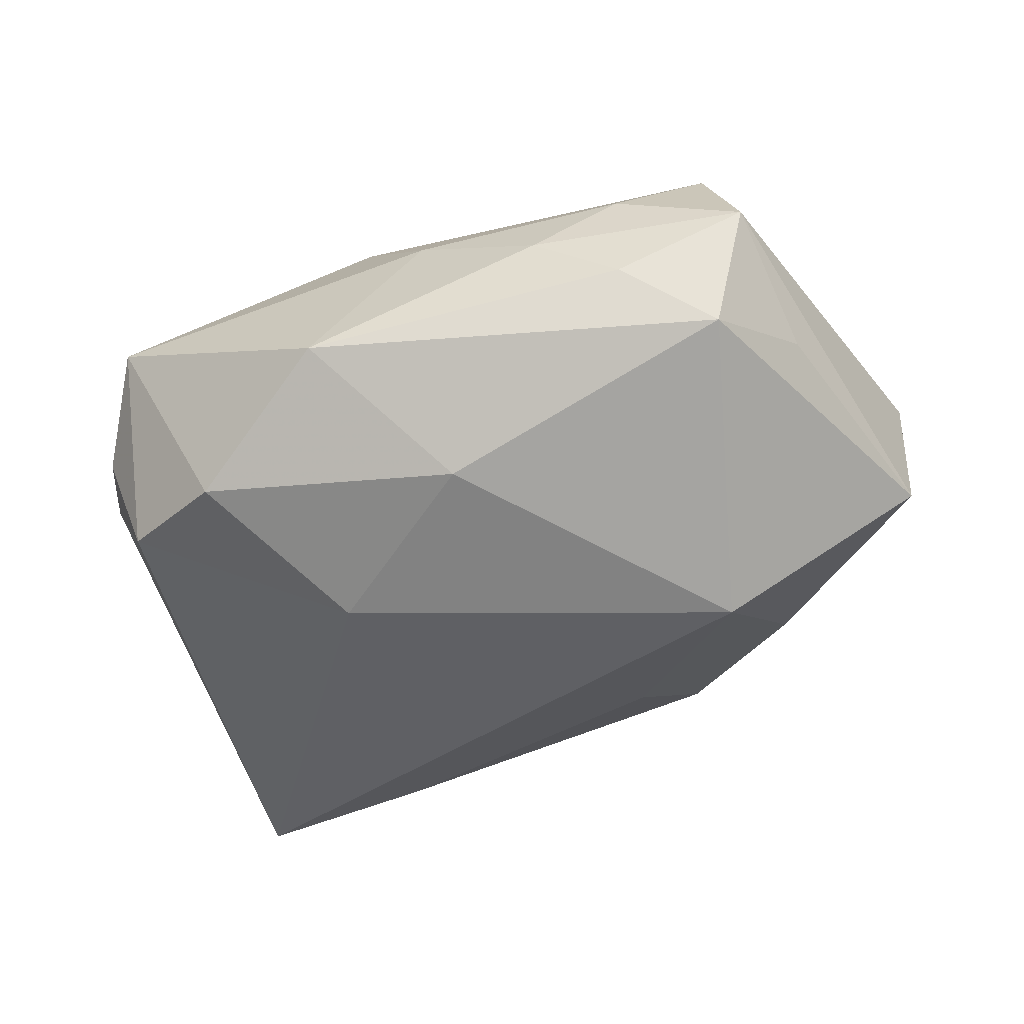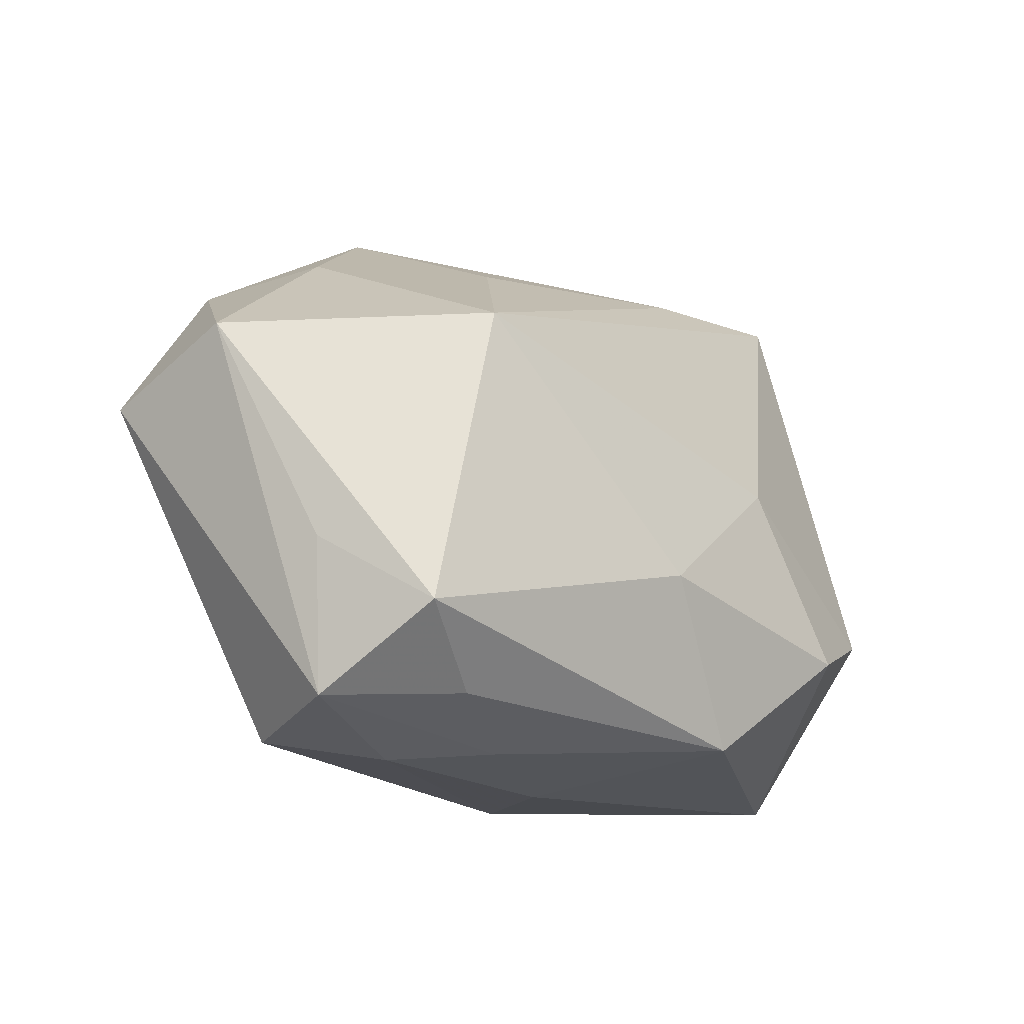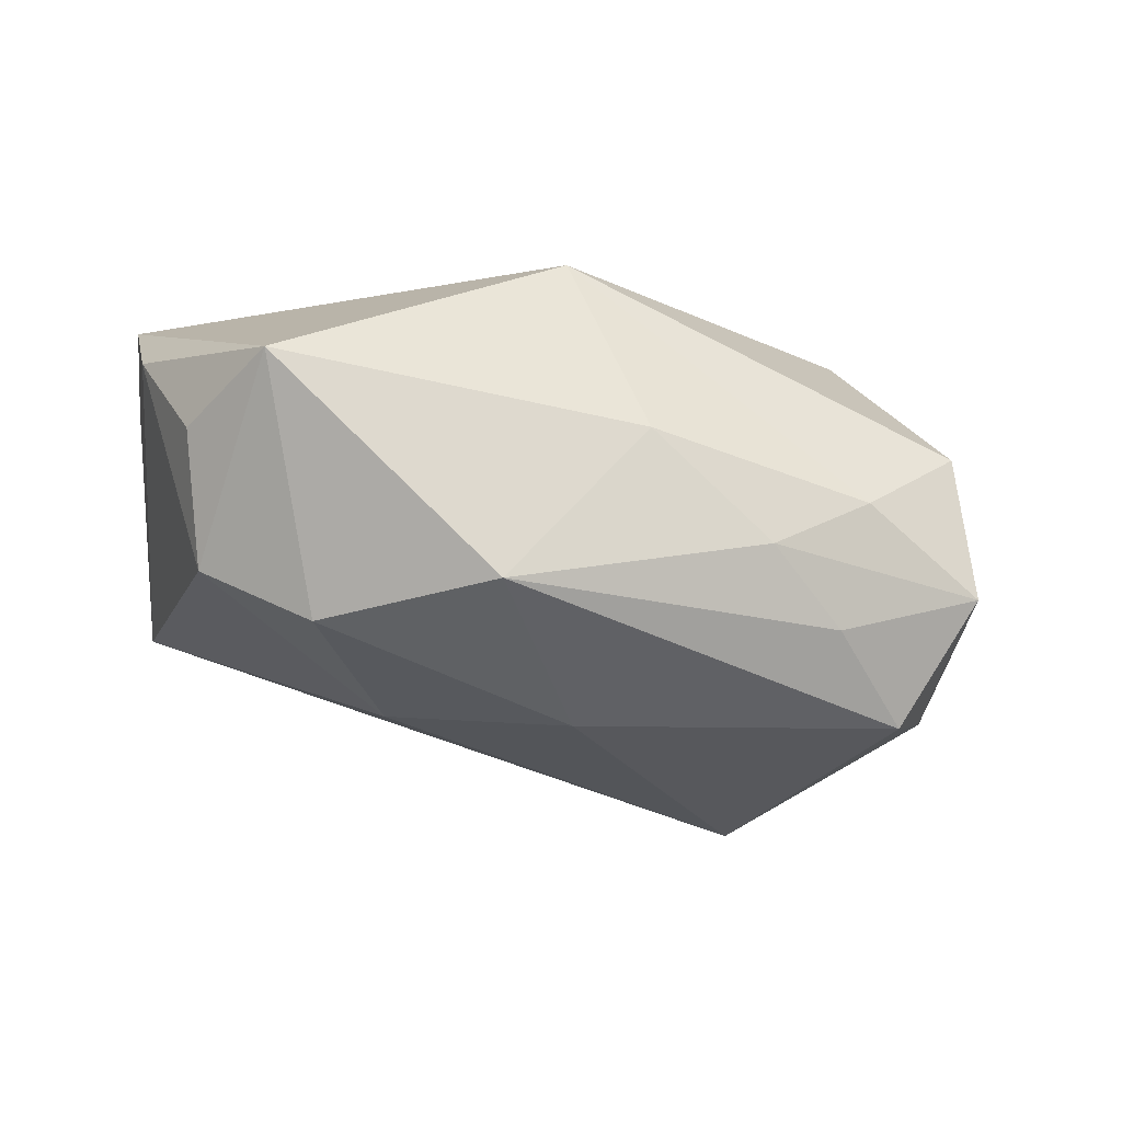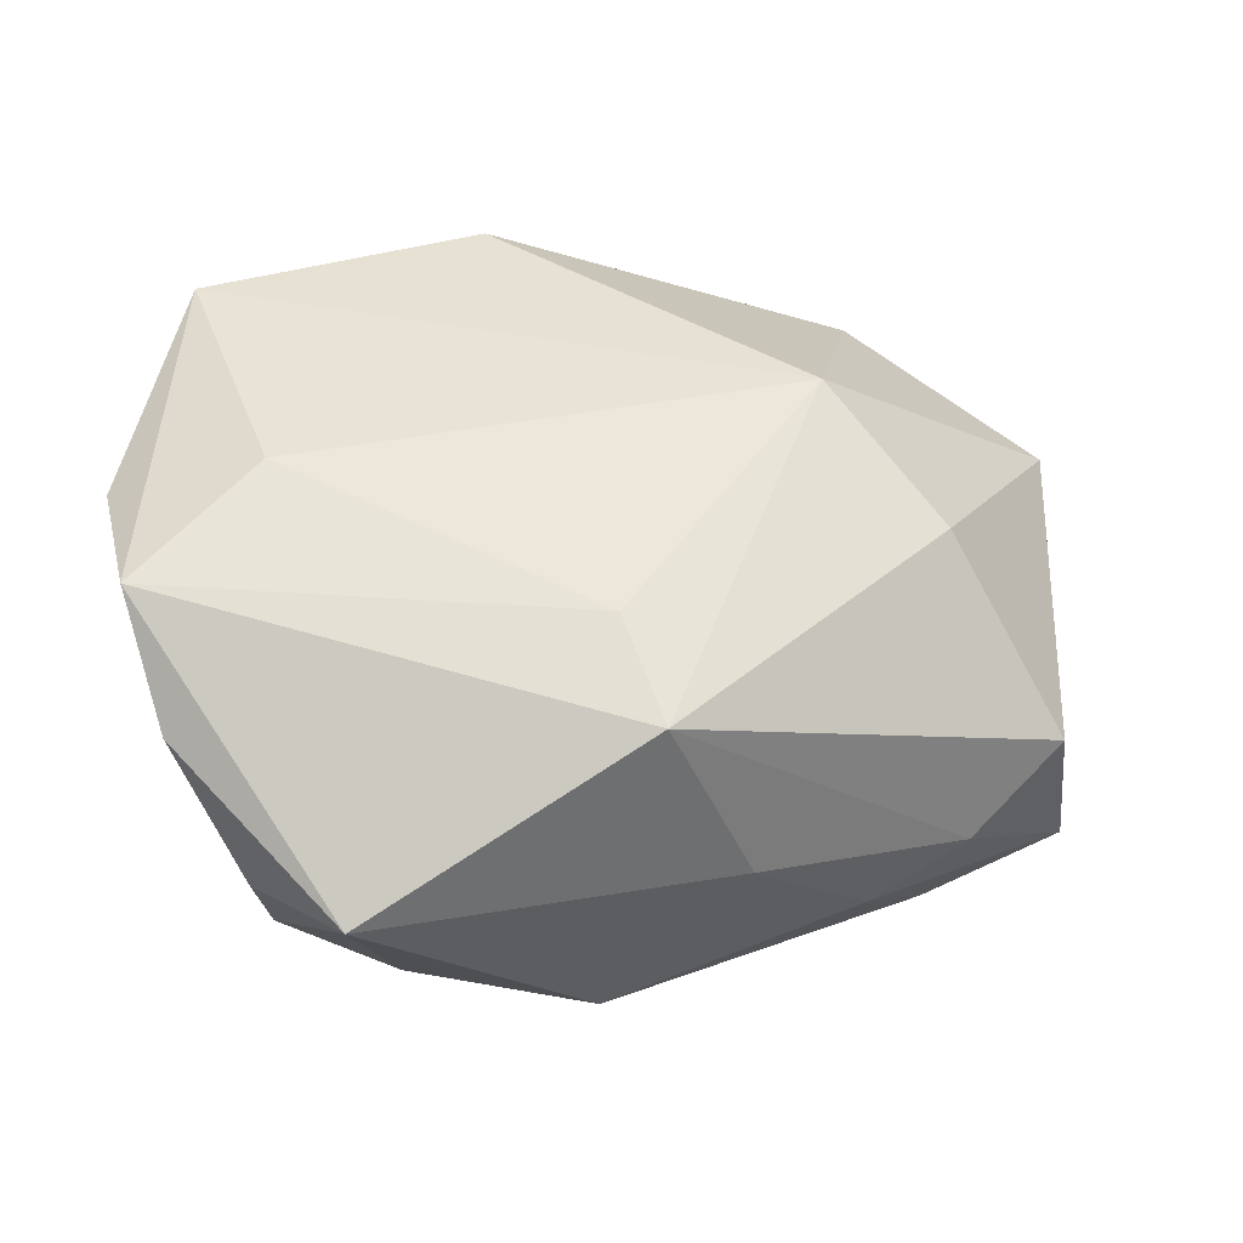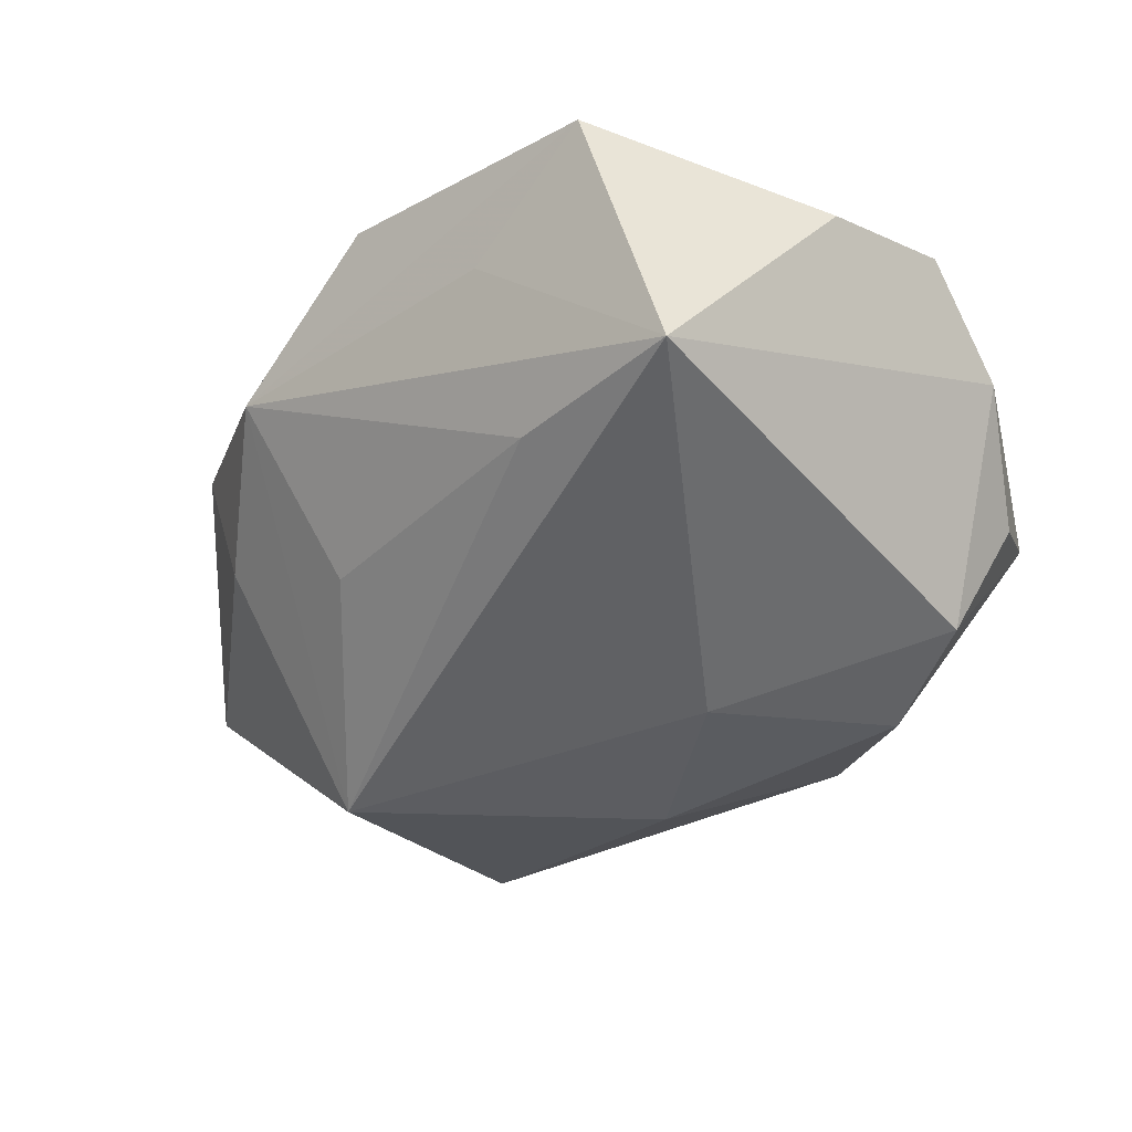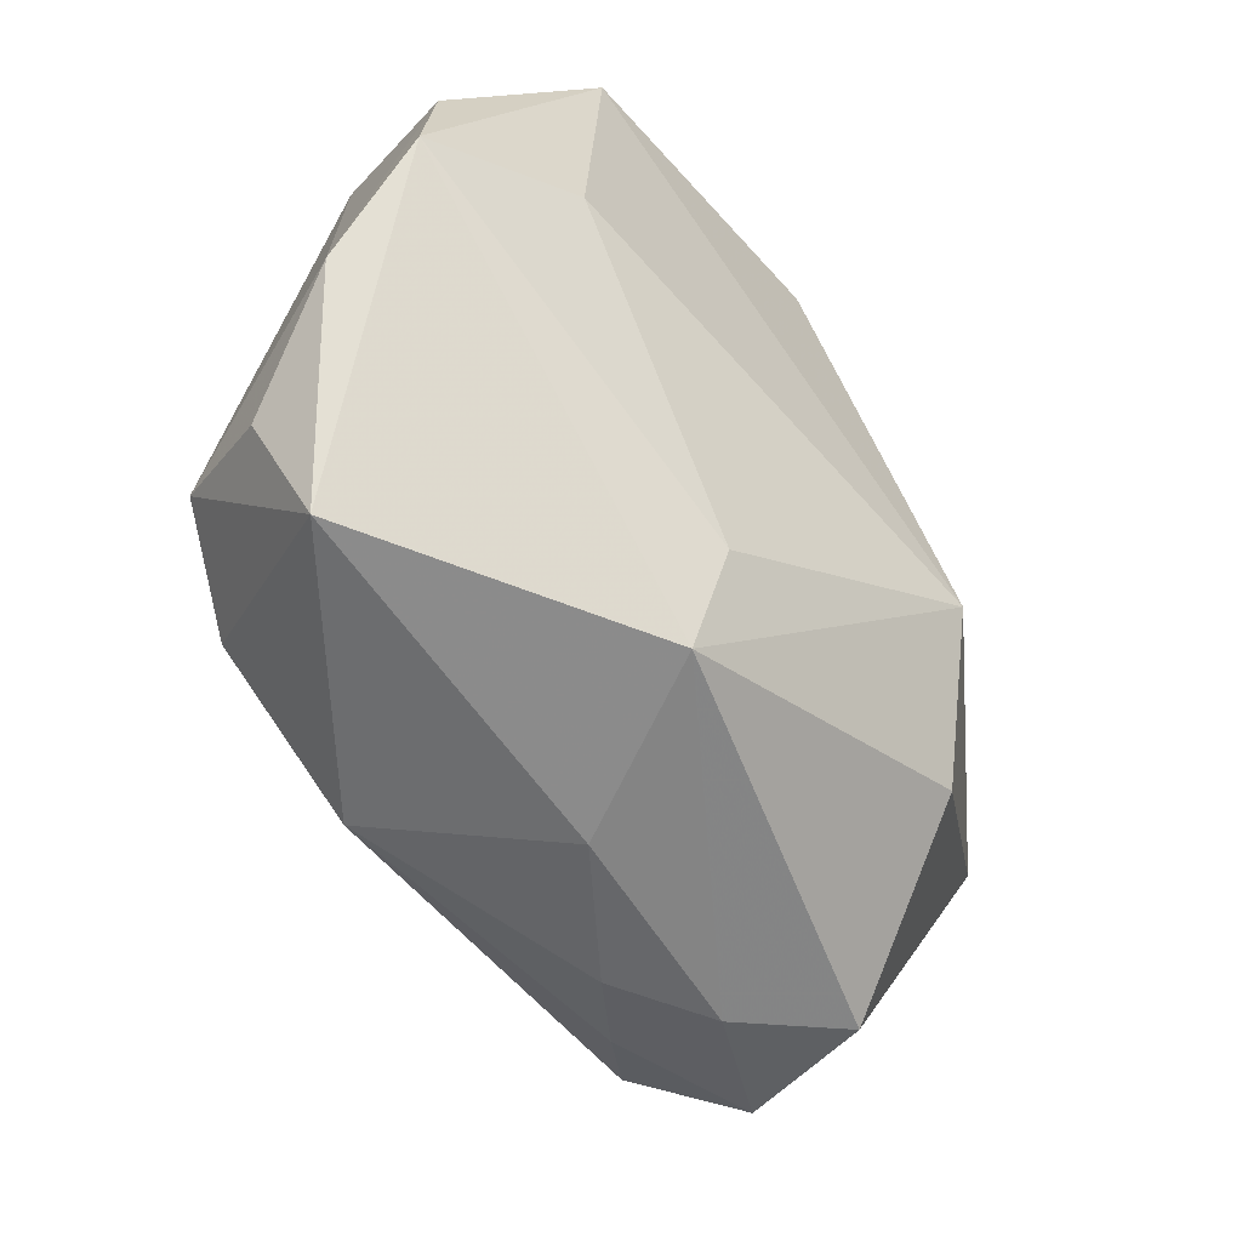
<metadata>
{"format":"obj","ext":"obj","renderer":"f3d","projection":"perspective","resolution":1024,"background":"white","views":[{"elev":-73.6,"azim":17.1,"up":"+Z"},{"elev":-17.8,"azim":142.9,"up":"+Y"},{"elev":-29.1,"azim":-15.6,"up":"+Z"},{"elev":39.5,"azim":-21.5,"up":"+Z"},{"elev":-23.0,"azim":-138.1,"up":"+Z"},{"elev":-59.2,"azim":-48.0,"up":"+Y"}]}
</metadata>
<code>
v -0.01314 0.02781 0.01121
v 0.01831 -0.0221 -0.01719
v 0.00885 0.02071 -0.006828
v 0.03157 -0.01065 -0.01498
v -0.02409 0.02796 0.01998
v -0.01574 0.02513 -0.003406
v 0.01361 0.02796 0.008178
v 0.02414 0.01944 -0.001726
v -0.02234 -0.01392 -0.01795
v 0.04067 0.003149 0.002689
v 0.01974 -0.02621 -0.00764
v 0.02219 -0.01449 0.01315
v 0.02522 -0.01644 -0.02234
v 0.01707 -0.001995 0.01998
v 0.001399 -0.0268 -0.003973
v -0.03138 0.02669 -0.0009888
v -0.03705 -0.008681 0.006761
v -0.005111 -0.02553 0.01125
v -0.03575 0.01084 0.01444
v 0.02931 0.01854 0.009048
v 0.0117 -0.02549 -0.01212
v 0.01934 0.009217 -0.02216
v -0.005198 -0.01666 0.015
v -0.0003258 -0.01016 -0.02246
v -0.03346 -0.01546 -0.003057
v -0.02466 0.004983 0.01894
v 0.02797 -0.02476 -0.001449
v -0.02893 -0.02484 -0.0006382
v 0.03844 0.007713 -0.009479
v 0.02997 -0.02313 -0.01333
v -0.01366 0.000514 -0.01846
v -0.009534 -0.02343 -0.01723
v 0.0003762 0.02796 0.01974
v -0.03106 -0.01008 -0.01278
v -0.03726 -0.0006875 0.01506
f 29 13 22
f 22 16 6
f 16 7 6
f 32 13 2
f 31 16 22
f 24 13 32
f 32 9 24
f 22 13 24
f 24 31 22
f 9 31 24
f 33 7 5
f 5 14 33
f 18 14 23
f 23 35 18
f 16 31 34
f 34 31 9
f 22 7 8
f 8 29 22
f 10 29 20
f 20 7 33
f 20 8 7
f 29 8 20
f 33 14 20
f 20 14 10
f 13 29 4
f 3 7 22
f 22 6 3
f 3 6 7
f 19 5 16
f 35 5 19
f 1 7 16
f 16 5 1
f 1 5 7
f 14 5 26
f 26 5 35
f 26 23 14
f 35 23 26
f 16 34 17
f 17 19 16
f 35 19 17
f 28 9 32
f 28 34 9
f 32 15 28
f 28 15 18
f 18 35 28
f 35 17 28
f 10 14 12
f 12 14 18
f 10 12 27
f 27 12 18
f 25 17 34
f 34 28 25
f 25 28 17
f 18 15 11
f 11 27 18
f 13 4 30
f 27 11 30
f 10 27 30
f 30 2 13
f 30 29 10
f 30 4 29
f 32 2 21
f 21 15 32
f 21 11 15
f 2 30 21
f 21 30 11

</code>
